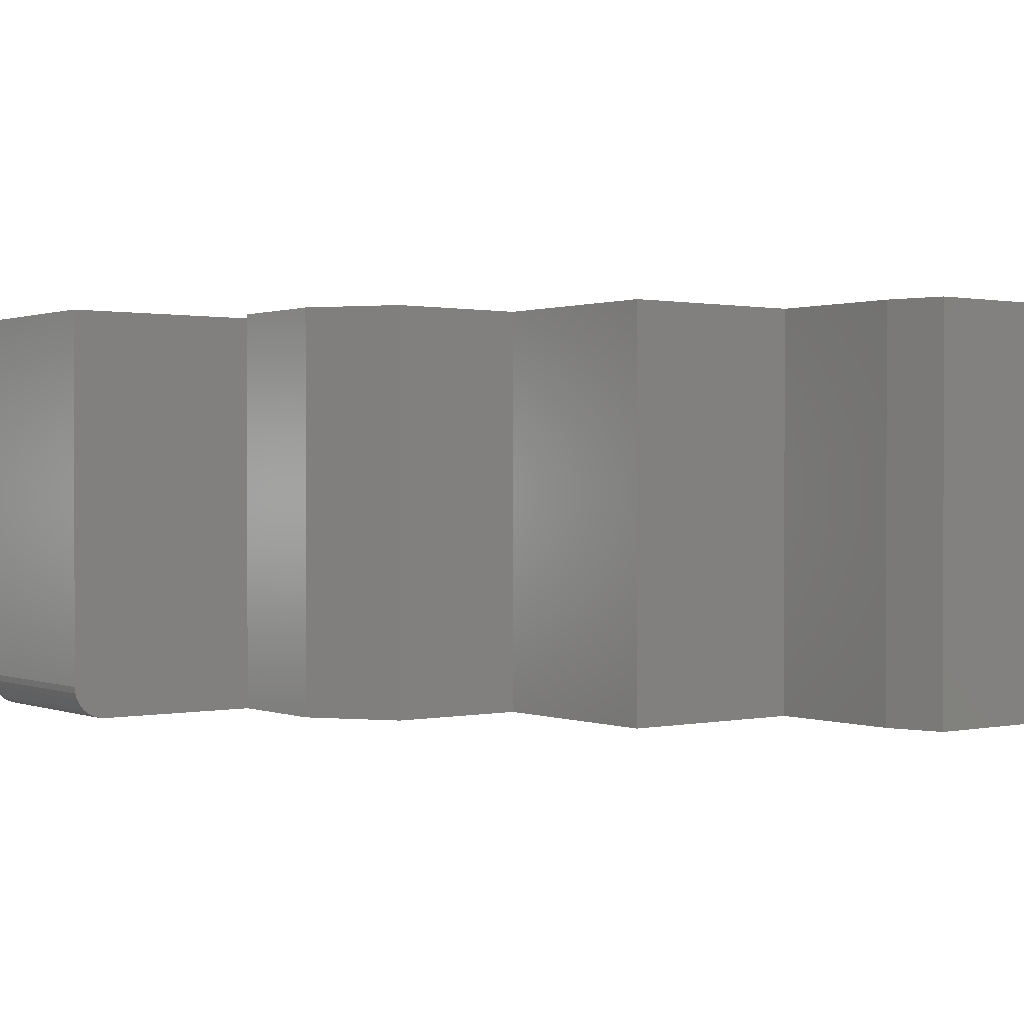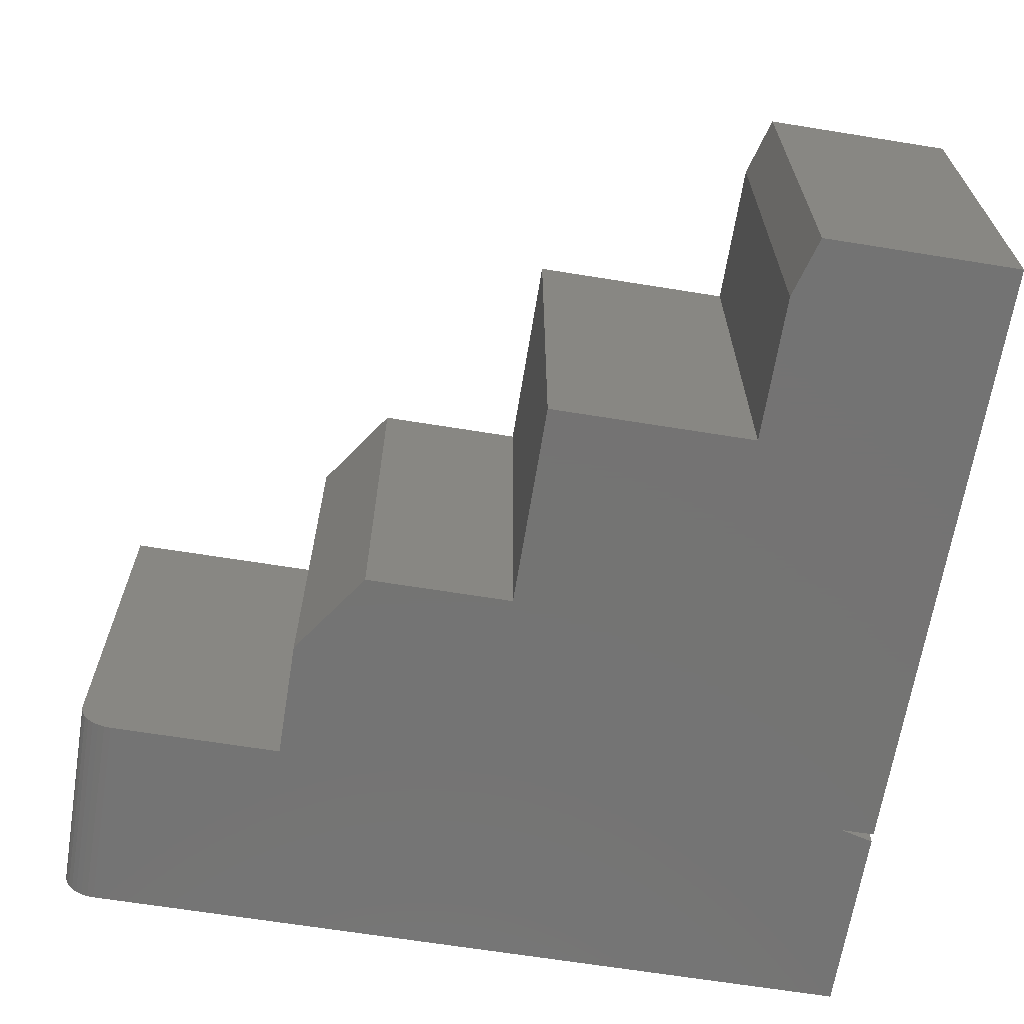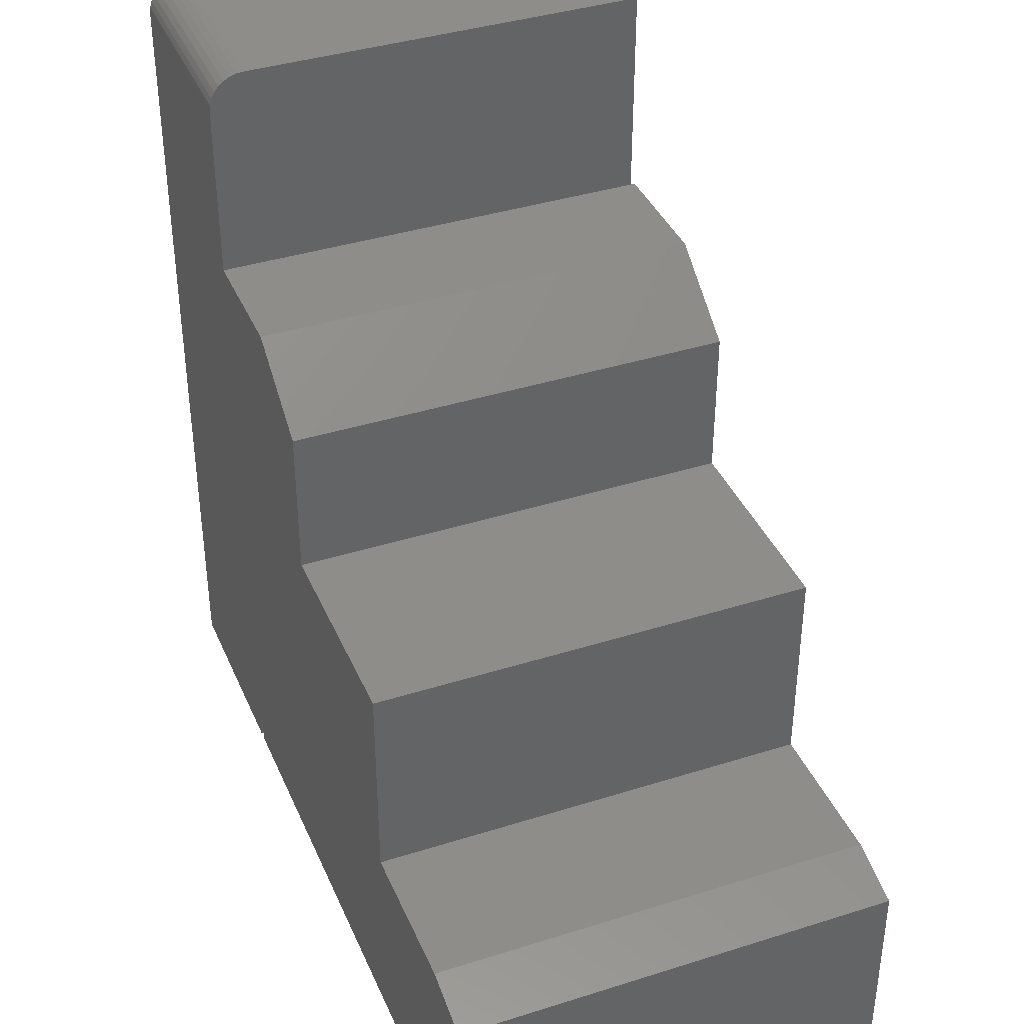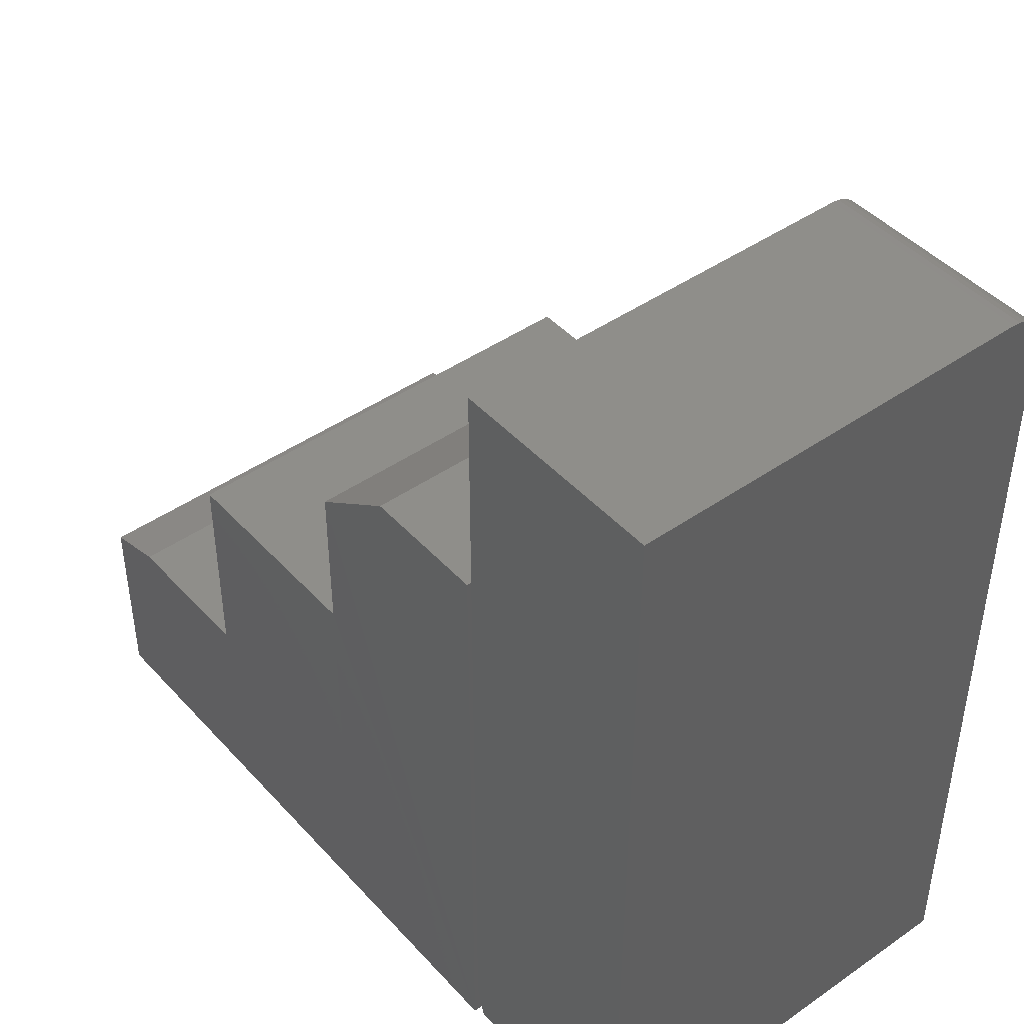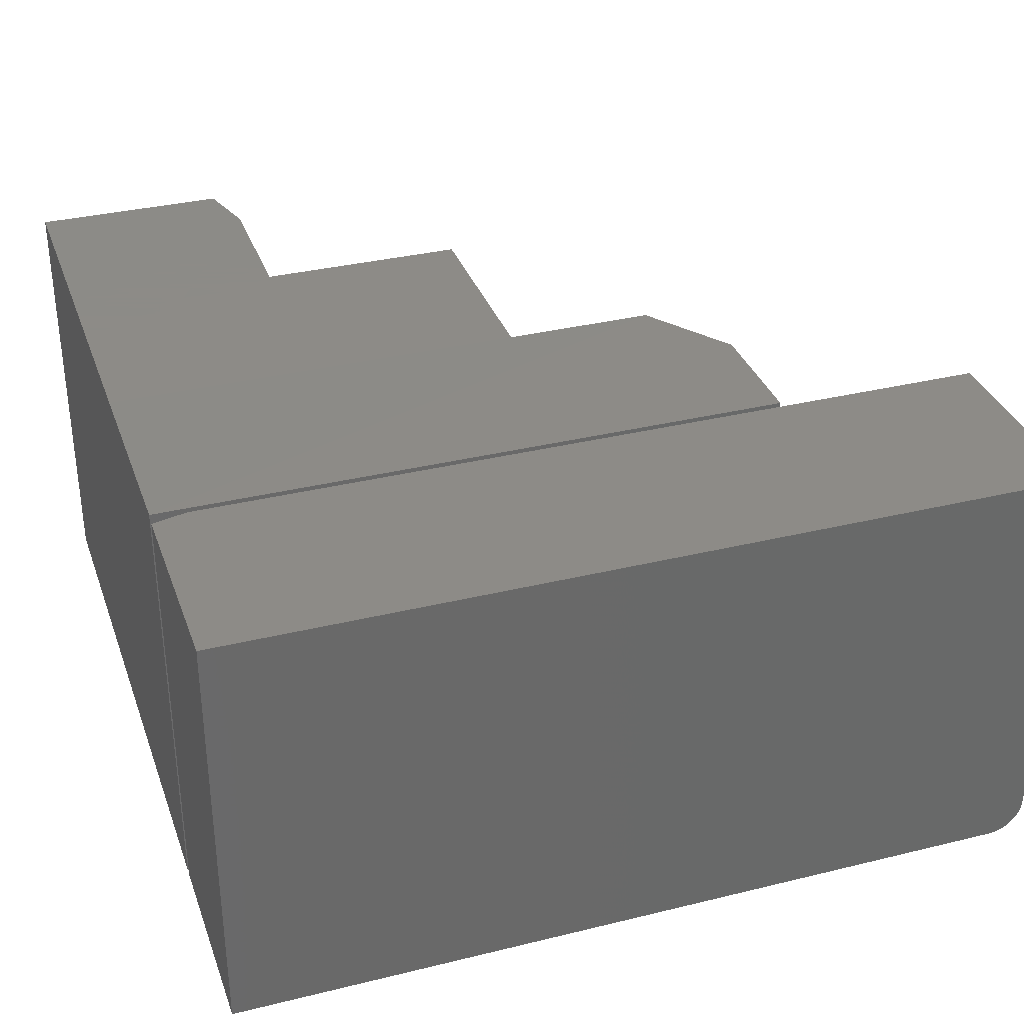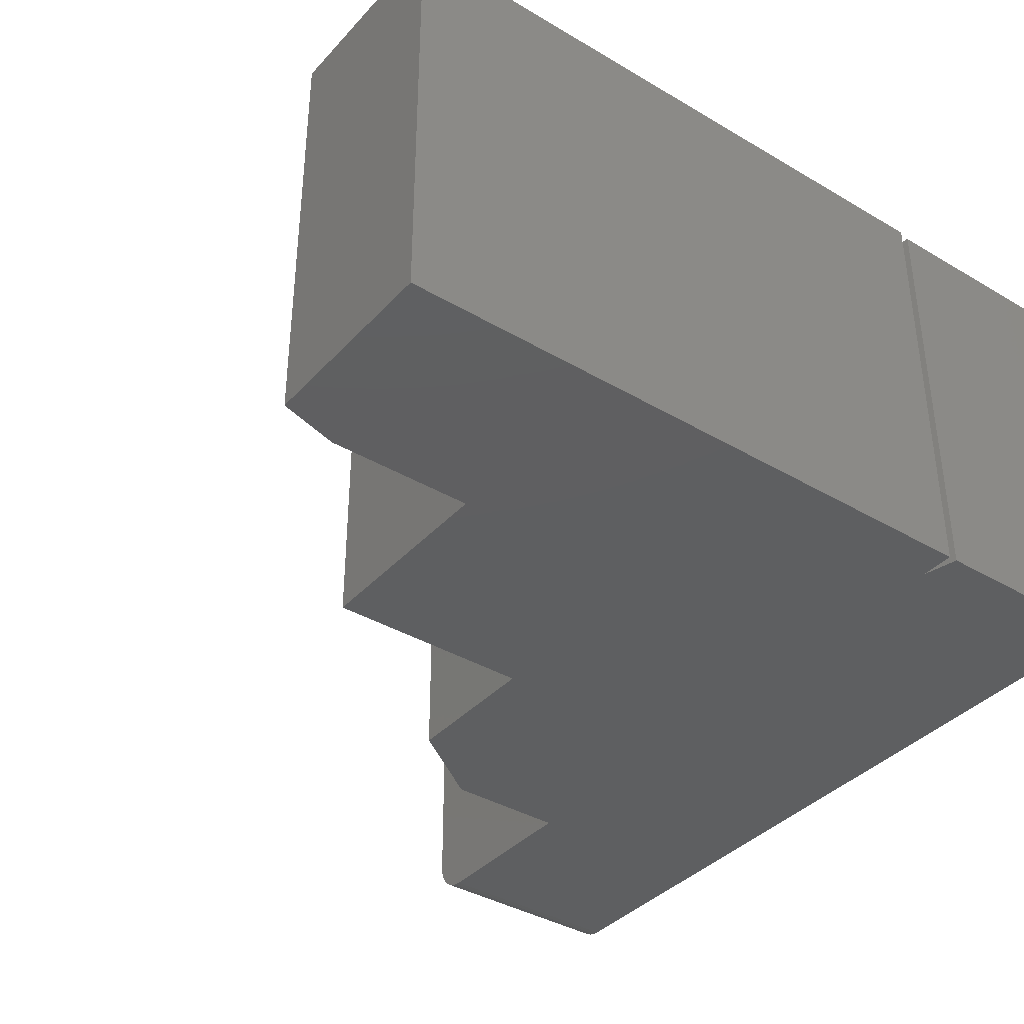
<metadata>
{"format":"stl","ext":"stl","renderer":"f3d","projection":"perspective","resolution":1024,"background":"white","views":[{"elev":0.7,"azim":52.9,"up":"+Y"},{"elev":-65.9,"azim":80.8,"up":"+Y"},{"elev":38.7,"azim":68.3,"up":"+Z"},{"elev":44.6,"azim":-129.0,"up":"+Z"},{"elev":33.8,"azim":-108.4,"up":"+Y"},{"elev":-38.0,"azim":143.1,"up":"+Y"}]}
</metadata>
<code>
# stl→obj: 48 verts, 92 faces
v 0.75 -0.2109 -0.2969
v 0.75 0.1797 -0.2969
v 0.75 -0.2109 -0.1234
v 0.75 0.1797 -0.1234
v 0.6953 0.1797 -0.1077
v 0.5625 0.1797 -0.1077
v 0.6953 -0.2109 -0.1077
v 0.5625 -0.2109 -0.1077
v 0.375 0.1797 -0.2969
v 0.375 0.1797 0.0773
v 0.5625 0.1797 0.0773
v 0.5625 -0.2109 0.0773
v 0.375 -0.2109 0.0773
v 0.1875 -0.2109 -0.2656
v 0.375 -0.2109 0.2109
v 0.2969 -0.2109 0.2656
v 0.1875 -0.2109 0.2656
v 0 -0.2109 -0.2969
v 0.1797 -0.2109 -0.2969
v 0.1875 -0.2109 0.4219
v -3.99e-17 -0.2109 0.4219
v 0.1875 -0.2109 -0.2969
v 0.375 0.1799 0.2109
v 0.1875 0.1799 0.2656
v 0.2969 0.1799 0.2656
v 0.1875 0.1799 -0.2969
v 0.1875 0.1759 -0.2656
v 0.1875 0.1759 0.2656
v 0.1875 -0.1797 0.4531
v 0.1875 -0.1858 0.4525
v 0.1875 -0.1916 0.4507
v 0.1875 0.1759 0.4531
v 0.1875 -0.197 0.4479
v 0.1875 -0.2018 0.444
v 0.1875 -0.2057 0.4392
v 0.1875 -0.2086 0.4338
v 0.1875 -0.2103 0.428
v 0.1797 0.1759 -0.2969
v 1.315e-33 0.1759 -0.2969
v -4.163e-17 0.1759 0.4531
v -4.15e-17 -0.1916 0.4507
v -4.16e-17 -0.1858 0.4525
v -4.163e-17 -0.1797 0.4531
v -4.024e-17 -0.2103 0.428
v -4.056e-17 -0.2086 0.4338
v -4.086e-17 -0.2057 0.4392
v -4.113e-17 -0.2018 0.444
v -4.134e-17 -0.197 0.4479
f 1 2 3
f 3 2 4
f 5 6 7
f 7 6 8
f 9 10 11
f 9 11 6
f 9 6 5
f 9 5 4
f 9 4 2
f 8 12 13
f 8 13 14
f 8 14 3
f 8 3 7
f 15 16 13
f 13 16 17
f 13 17 14
f 14 17 18
f 14 18 19
f 17 20 18
f 18 20 21
f 3 14 1
f 1 14 22
f 3 4 7
f 7 4 5
f 23 24 25
f 24 23 26
f 26 23 10
f 26 10 9
f 27 28 24
f 24 26 27
f 27 26 22
f 27 22 14
f 22 26 1
f 1 26 9
f 1 9 2
f 8 6 12
f 12 6 11
f 13 10 15
f 15 10 23
f 11 10 12
f 12 10 13
f 17 16 28
f 28 16 25
f 28 25 24
f 15 23 16
f 16 23 25
f 29 30 31
f 32 29 31
f 32 31 33
f 32 33 34
f 32 34 35
f 32 35 36
f 32 36 37
f 32 37 20
f 32 20 17
f 32 17 28
f 27 14 38
f 38 14 19
f 39 40 32
f 39 32 28
f 39 28 27
f 39 27 38
f 41 42 43
f 40 39 18
f 40 18 21
f 40 21 44
f 40 44 45
f 40 45 46
f 40 46 47
f 40 47 48
f 40 48 41
f 40 41 43
f 32 40 29
f 29 40 43
f 21 20 44
f 44 20 37
f 44 37 45
f 45 37 36
f 45 36 46
f 46 36 35
f 46 35 47
f 47 35 34
f 47 34 48
f 48 34 33
f 48 33 41
f 41 33 31
f 41 31 42
f 42 31 30
f 42 30 43
f 43 30 29
f 19 18 38
f 38 18 39

</code>
